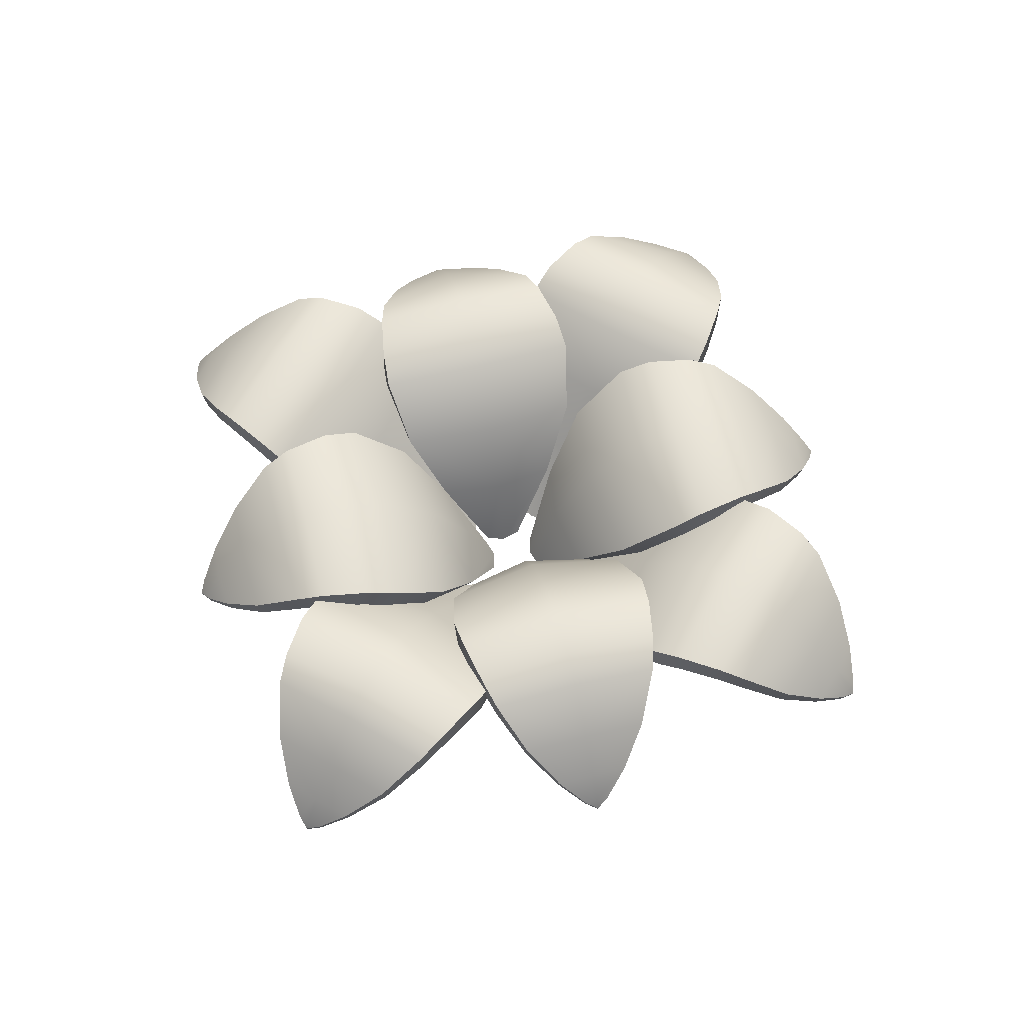
<metadata>
{"format":"obj","ext":"obj","renderer":"f3d","projection":"perspective","resolution":1024,"background":"white","views":[{"elev":61.0,"azim":-149.8,"up":"+Y"}]}
</metadata>
<code>
o Plant_Large_Cube.266
v -0.123 0.1071 0.118
v -0.1724 0.1291 -0.000773
v -0.07339 0.1395 0.06833
v -0.0291 0.1128 0.1922
v -0.3642 0.364 0.3656
v -0.38 0.298 0.09171
v -0.2032 0.3621 0.2046
v -0.2424 0.2797 0.2438
v -0.07068 0.3392 0.3618
v -0.4161 0.2088 0.5162
v -0.3584 0.2745 0.3598
v -0.2448 0.3416 0.4821
v -0.4778 0.2969 0.2433
v -0.4988 0.1404 0.5002
v -0.5088 0.1831 0.4115
v -0.4685 0.2216 0.4699
v -0.4564 0.1703 0.4578
v -0.5148 0.2088 0.4175
v -0.5015 0.1521 0.5029
v -0.4807 0.3416 0.2462
v -0.2418 0.2969 0.4792
v -0.4101 0.1831 0.5102
v -0.09027 0.298 0.3814
v -0.3604 0.3392 0.07213
v -0.004282 0.1291 0.1674
v -0.1973 0.1128 0.02405
v -0.06264 -0.002319 0.05109
v -0.1831 0.2049 0.1829
v -0.08033 -0.002319 0.01943
v -0.2725 0.2473 0.01434
v -0.03469 -0.002319 0.02314
v -0.1252 0.2661 0.125
v -0.017 -0.002319 0.0548
v -0.04346 0.2167 0.3012
v -0.4114 0.2142 0.4128
v -0.5084 0.2703 0.3365
v -0.4252 0.289 0.4266
v -0.3282 0.2329 0.503
v -0.4875 0.145 0.4889
v -0.5093 0.1663 0.4771
v -0.4939 0.1724 0.4954
v -0.4721 0.1511 0.5072
v -0.06635 -0.002319 0.00545
v -0.3014 0.2167 0.04328
v -0.03098 -0.002319 0.06878
v -0.01452 0.2473 0.2723
v -0.5015 0.2329 0.3296
v -0.3351 0.2703 0.5099
v -0.5057 0.1511 0.4735
v -0.4757 0.1663 0.5107
v -0.332 0.2908 0.3334
v -0.2698 0.294 0.2713
v -0.4029 0.363 0.1218
v -0.4539 0.362 0.1967
v -0.3215 0.3861 0.3229
v -0.2578 0.3881 0.2593
v -0.1259 0.3158 0.4109
v -0.2022 0.3142 0.4597
v -0.4582 0.3142 0.2036
v -0.4094 0.3158 0.1274
v -0.1953 0.362 0.4553
v -0.1204 0.363 0.4043
v 0.123 0.1071 0.118
v 0.1724 0.1291 -0.000773
v 0.07339 0.1395 0.06833
v 0.0291 0.1128 0.1922
v 0.3642 0.364 0.3656
v 0.38 0.298 0.09171
v 0.2032 0.3621 0.2046
v 0.2424 0.2797 0.2438
v 0.07068 0.3392 0.3618
v 0.4161 0.2088 0.5162
v 0.3584 0.2745 0.3598
v 0.2448 0.3416 0.4821
v 0.4778 0.2969 0.2433
v 0.4988 0.1404 0.5002
v 0.5088 0.1831 0.4115
v 0.4685 0.2216 0.4699
v 0.4564 0.1703 0.4578
v 0.5148 0.2088 0.4175
v 0.5015 0.1521 0.5029
v 0.4807 0.3416 0.2462
v 0.2418 0.2969 0.4792
v 0.4101 0.1831 0.5102
v 0.09027 0.298 0.3814
v 0.3604 0.3392 0.07213
v 0.004282 0.1291 0.1674
v 0.1973 0.1128 0.02405
v 0.06264 -0.002319 0.05109
v 0.1831 0.2049 0.1829
v 0.08033 -0.002319 0.01943
v 0.2725 0.2473 0.01434
v 0.03469 -0.002319 0.02314
v 0.1252 0.2661 0.125
v 0.017 -0.002319 0.0548
v 0.04346 0.2167 0.3012
v 0.4114 0.2142 0.4128
v 0.5084 0.2703 0.3365
v 0.4252 0.289 0.4266
v 0.3282 0.2329 0.503
v 0.4875 0.145 0.4889
v 0.5093 0.1663 0.4771
v 0.4939 0.1724 0.4954
v 0.4721 0.1511 0.5072
v 0.06635 -0.002319 0.00545
v 0.3014 0.2167 0.04328
v 0.03098 -0.002319 0.06878
v 0.01452 0.2473 0.2723
v 0.5015 0.2329 0.3296
v 0.3351 0.2703 0.5099
v 0.5057 0.1511 0.4735
v 0.4757 0.1663 0.5107
v 0.332 0.2908 0.3334
v 0.2698 0.294 0.2713
v 0.4029 0.363 0.1218
v 0.4539 0.362 0.1967
v 0.3215 0.3861 0.3229
v 0.2578 0.3881 0.2593
v 0.1259 0.3158 0.4109
v 0.2022 0.3142 0.4597
v 0.4582 0.3142 0.2036
v 0.4094 0.3158 0.1274
v 0.1953 0.362 0.4553
v 0.1204 0.363 0.4043
v -0.123 0.1071 -0.118
v -0.1724 0.1291 0.000773
v -0.07339 0.1395 -0.06833
v -0.0291 0.1128 -0.1922
v -0.3642 0.364 -0.3656
v -0.38 0.298 -0.09171
v -0.2032 0.3621 -0.2046
v -0.2424 0.2797 -0.2438
v -0.07068 0.3392 -0.3618
v -0.4161 0.2088 -0.5162
v -0.3584 0.2745 -0.3598
v -0.2448 0.3416 -0.4821
v -0.4778 0.2969 -0.2433
v -0.4988 0.1404 -0.5002
v -0.5088 0.1831 -0.4115
v -0.4685 0.2216 -0.4699
v -0.4564 0.1703 -0.4578
v -0.5148 0.2088 -0.4175
v -0.5015 0.1521 -0.5029
v -0.4807 0.3416 -0.2462
v -0.2418 0.2969 -0.4792
v -0.4101 0.1831 -0.5102
v -0.09027 0.298 -0.3814
v -0.3604 0.3392 -0.07213
v -0.004282 0.1291 -0.1674
v -0.1973 0.1128 -0.02405
v -0.06264 -0.002319 -0.05109
v -0.1831 0.2049 -0.1829
v -0.08033 -0.002319 -0.01943
v -0.2725 0.2473 -0.01434
v -0.03469 -0.002319 -0.02314
v -0.1252 0.2661 -0.125
v -0.017 -0.002319 -0.0548
v -0.04346 0.2167 -0.3012
v -0.4114 0.2142 -0.4128
v -0.5084 0.2703 -0.3365
v -0.4252 0.289 -0.4266
v -0.3282 0.2329 -0.503
v -0.4875 0.145 -0.4889
v -0.5093 0.1663 -0.4771
v -0.4939 0.1724 -0.4954
v -0.4721 0.1511 -0.5072
v -0.06635 -0.002319 -0.00545
v -0.3014 0.2167 -0.04328
v -0.03098 -0.002319 -0.06878
v -0.01452 0.2473 -0.2723
v -0.5015 0.2329 -0.3296
v -0.3351 0.2703 -0.5099
v -0.5057 0.1511 -0.4735
v -0.4757 0.1663 -0.5107
v -0.332 0.2908 -0.3334
v -0.2698 0.294 -0.2713
v -0.4029 0.363 -0.1218
v -0.4539 0.362 -0.1967
v -0.3215 0.3861 -0.3229
v -0.2578 0.3881 -0.2593
v -0.1259 0.3158 -0.4109
v -0.2022 0.3142 -0.4597
v -0.4582 0.3142 -0.2036
v -0.4094 0.3158 -0.1274
v -0.1953 0.362 -0.4553
v -0.1204 0.363 -0.4043
v 0.123 0.1071 -0.118
v 0.1724 0.1291 0.000773
v 0.07339 0.1395 -0.06833
v 0.0291 0.1128 -0.1922
v 0.3642 0.364 -0.3656
v 0.38 0.298 -0.09171
v 0.2032 0.3621 -0.2046
v 0.2424 0.2797 -0.2438
v 0.07068 0.3392 -0.3618
v 0.4161 0.2088 -0.5162
v 0.3584 0.2745 -0.3598
v 0.2448 0.3416 -0.4821
v 0.4778 0.2969 -0.2433
v 0.4988 0.1404 -0.5002
v 0.5088 0.1831 -0.4115
v 0.4685 0.2216 -0.4699
v 0.4564 0.1703 -0.4578
v 0.5148 0.2088 -0.4175
v 0.5015 0.1521 -0.5029
v 0.4807 0.3416 -0.2462
v 0.2418 0.2969 -0.4792
v 0.4101 0.1831 -0.5102
v 0.09027 0.298 -0.3814
v 0.3604 0.3392 -0.07213
v 0.004282 0.1291 -0.1674
v 0.1973 0.1128 -0.02405
v 0.06264 -0.002319 -0.05109
v 0.1831 0.2049 -0.1829
v 0.08033 -0.002319 -0.01943
v 0.2725 0.2473 -0.01434
v 0.03469 -0.002319 -0.02314
v 0.1252 0.2661 -0.125
v 0.017 -0.002319 -0.0548
v 0.04346 0.2167 -0.3012
v 0.4114 0.2142 -0.4128
v 0.5084 0.2703 -0.3365
v 0.4252 0.289 -0.4266
v 0.3282 0.2329 -0.503
v 0.4875 0.145 -0.4889
v 0.5093 0.1663 -0.4771
v 0.4939 0.1724 -0.4954
v 0.4721 0.1511 -0.5072
v 0.06635 -0.002319 -0.00545
v 0.3014 0.2167 -0.04328
v 0.03098 -0.002319 -0.06878
v 0.01452 0.2473 -0.2723
v 0.5015 0.2329 -0.3296
v 0.3351 0.2703 -0.5099
v 0.5057 0.1511 -0.4735
v 0.4757 0.1663 -0.5107
v 0.332 0.2908 -0.3334
v 0.2698 0.294 -0.2713
v 0.4029 0.363 -0.1218
v 0.4539 0.362 -0.1967
v 0.3215 0.3861 -0.3229
v 0.2578 0.3881 -0.2593
v 0.1259 0.3158 -0.4109
v 0.2022 0.3142 -0.4597
v 0.4582 0.3142 -0.2036
v 0.4094 0.3158 -0.1274
v 0.1953 0.362 -0.4553
v 0.1204 0.363 -0.4043
v -0.2881 0.1105 -0.003639
v -0.2527 0.132 -0.1248
v -0.2267 0.1421 -0.003639
v -0.2905 0.1163 0.1176
v -0.6602 0.3598 0.001045
v -0.4835 0.2959 -0.2078
v -0.4397 0.3579 0.001045
v -0.4934 0.2782 0.001045
v -0.4567 0.3357 0.2099
v -0.7989 0.2095 0.07217
v -0.6522 0.2731 0.001045
v -0.6582 0.3381 0.1711
v -0.6542 0.2948 -0.169
v -0.8445 0.1433 0.001045
v -0.7907 0.1846 -0.07008
v -0.803 0.2219 0.001045
v -0.7865 0.1722 0.001045
v -0.7989 0.2095 -0.07008
v -0.8483 0.1546 0.001045
v -0.6582 0.3381 -0.169
v -0.6542 0.2948 0.1711
v -0.7907 0.1846 0.07217
v -0.4835 0.2959 0.2099
v -0.4567 0.3357 -0.2078
v -0.2553 0.132 0.1176
v -0.2879 0.1163 -0.1248
v -0.1425 0.003971 -0.008323
v -0.4111 0.2057 -0.000126
v -0.133 0.003971 -0.04389
v -0.3569 0.2468 -0.1861
v -0.1043 0.003971 -0.008323
v -0.3318 0.265 -0.000126
v -0.1138 0.003971 0.02725
v -0.3965 0.2172 0.1858
v -0.7249 0.2147 0.001045
v -0.7391 0.2691 -0.1239
v -0.7438 0.2872 0.001045
v -0.7296 0.2329 0.126
v -0.8291 0.1477 0.001045
v -0.8359 0.1683 -0.0232
v -0.8379 0.1742 0.001045
v -0.8311 0.1536 0.02529
v -0.1138 0.003971 -0.04389
v -0.3965 0.2172 -0.1861
v -0.133 0.003971 0.02725
v -0.3569 0.2468 0.1858
v -0.7296 0.2329 -0.1239
v -0.7391 0.2691 0.126
v -0.8311 0.1536 -0.0232
v -0.8359 0.1683 0.02529
v -0.6161 0.2889 0.001045
v -0.531 0.292 0.001045
v -0.5197 0.3589 -0.2026
v -0.606 0.3579 -0.1854
v -0.6018 0.3812 0.001045
v -0.5146 0.3831 0.001045
v -0.528 0.3131 0.2054
v -0.6137 0.3115 0.1856
v -0.6137 0.3115 -0.1835
v -0.528 0.3131 -0.2033
v -0.606 0.3579 0.1875
v -0.5197 0.3589 0.2047
v 0.003639 0.1105 0.2881
v 0.1248 0.132 0.2527
v 0.003639 0.1421 0.2267
v -0.1176 0.1163 0.2905
v -0.001045 0.3598 0.6602
v 0.2078 0.2959 0.4835
v -0.001045 0.3579 0.4397
v -0.001045 0.2782 0.4934
v -0.2099 0.3357 0.4567
v -0.07217 0.2095 0.7989
v -0.001045 0.2731 0.6522
v -0.1711 0.3381 0.6582
v 0.169 0.2948 0.6542
v -0.001045 0.1433 0.8445
v 0.07008 0.1846 0.7907
v -0.001045 0.2219 0.803
v -0.001045 0.1722 0.7865
v 0.07008 0.2095 0.7989
v -0.001045 0.1546 0.8483
v 0.169 0.3381 0.6582
v -0.1711 0.2948 0.6542
v -0.07217 0.1846 0.7907
v -0.2099 0.2959 0.4835
v 0.2078 0.3357 0.4567
v -0.1176 0.132 0.2553
v 0.1248 0.1163 0.2879
v 0.008323 0.003971 0.1425
v 0.000126 0.2057 0.4111
v 0.04389 0.003971 0.133
v 0.1861 0.2468 0.3569
v 0.008323 0.003971 0.1043
v 0.000126 0.265 0.3318
v -0.02725 0.003971 0.1138
v -0.1858 0.2172 0.3965
v -0.001045 0.2147 0.7249
v 0.1239 0.2691 0.7391
v -0.001045 0.2872 0.7438
v -0.126 0.2329 0.7296
v -0.001045 0.1477 0.8291
v 0.0232 0.1683 0.8359
v -0.001045 0.1742 0.8379
v -0.02529 0.1536 0.8311
v 0.04389 0.003971 0.1138
v 0.1861 0.2172 0.3965
v -0.02725 0.003971 0.133
v -0.1858 0.2468 0.3569
v 0.1239 0.2329 0.7296
v -0.126 0.2691 0.7391
v 0.0232 0.1536 0.8311
v -0.02529 0.1683 0.8359
v -0.001045 0.2889 0.6161
v -0.001045 0.292 0.531
v 0.2026 0.3589 0.5197
v 0.1854 0.3579 0.606
v -0.001045 0.3812 0.6018
v -0.001045 0.3831 0.5146
v -0.2054 0.3131 0.528
v -0.1856 0.3115 0.6137
v 0.1835 0.3115 0.6137
v 0.2033 0.3131 0.528
v -0.1875 0.3579 0.606
v -0.2047 0.3589 0.5197
v -0.003639 0.1105 -0.2881
v -0.1248 0.132 -0.2527
v -0.003639 0.1421 -0.2267
v 0.1176 0.1163 -0.2905
v 0.001045 0.3598 -0.6602
v -0.2078 0.2959 -0.4835
v 0.001045 0.3579 -0.4397
v 0.001045 0.2782 -0.4934
v 0.2099 0.3357 -0.4567
v 0.07217 0.2095 -0.7989
v 0.001045 0.2731 -0.6522
v 0.1711 0.3381 -0.6582
v -0.169 0.2948 -0.6542
v 0.001045 0.1433 -0.8445
v -0.07008 0.1846 -0.7907
v 0.001045 0.2219 -0.803
v 0.001045 0.1722 -0.7865
v -0.07008 0.2095 -0.7989
v 0.001045 0.1546 -0.8483
v -0.169 0.3381 -0.6582
v 0.1711 0.2948 -0.6542
v 0.07217 0.1846 -0.7907
v 0.2099 0.2959 -0.4835
v -0.2078 0.3357 -0.4567
v 0.1176 0.132 -0.2553
v -0.1248 0.1163 -0.2879
v -0.008323 0.003971 -0.1425
v -0.000126 0.2057 -0.4111
v -0.04389 0.003971 -0.133
v -0.1861 0.2468 -0.3569
v -0.008323 0.003971 -0.1043
v -0.000126 0.265 -0.3318
v 0.02725 0.003971 -0.1138
v 0.1858 0.2172 -0.3965
v 0.001045 0.2147 -0.7249
v -0.1239 0.2691 -0.7391
v 0.001045 0.2872 -0.7438
v 0.126 0.2329 -0.7296
v 0.001045 0.1477 -0.8291
v -0.0232 0.1683 -0.8359
v 0.001045 0.1742 -0.8379
v 0.02529 0.1536 -0.8311
v -0.04389 0.003971 -0.1138
v -0.1861 0.2172 -0.3965
v 0.02725 0.003971 -0.133
v 0.1858 0.2468 -0.3569
v -0.1239 0.2329 -0.7296
v 0.126 0.2691 -0.7391
v -0.0232 0.1536 -0.8311
v 0.02529 0.1683 -0.8359
v 0.001045 0.2889 -0.6161
v 0.001045 0.292 -0.531
v -0.2026 0.3589 -0.5197
v -0.1854 0.3579 -0.606
v 0.001045 0.3812 -0.6018
v 0.001045 0.3831 -0.5146
v 0.2054 0.3131 -0.528
v 0.1856 0.3115 -0.6137
v -0.1835 0.3115 -0.6137
v -0.2033 0.3131 -0.528
v 0.1875 0.3579 -0.606
v 0.2047 0.3589 -0.5197
v 0.2881 0.1105 0.003639
v 0.2527 0.132 0.1248
v 0.2267 0.1421 0.003639
v 0.2905 0.1163 -0.1176
v 0.6602 0.3598 -0.001045
v 0.4835 0.2959 0.2078
v 0.4397 0.3579 -0.001045
v 0.4934 0.2782 -0.001045
v 0.4567 0.3357 -0.2099
v 0.7989 0.2095 -0.07217
v 0.6522 0.2731 -0.001045
v 0.6582 0.3381 -0.1711
v 0.6542 0.2948 0.169
v 0.8445 0.1433 -0.001045
v 0.7907 0.1846 0.07008
v 0.803 0.2219 -0.001045
v 0.7865 0.1722 -0.001045
v 0.7989 0.2095 0.07008
v 0.8483 0.1546 -0.001045
v 0.6582 0.3381 0.169
v 0.6542 0.2948 -0.1711
v 0.7907 0.1846 -0.07217
v 0.4835 0.2959 -0.2099
v 0.4567 0.3357 0.2078
v 0.2553 0.132 -0.1176
v 0.2879 0.1163 0.1248
v 0.1425 0.003971 0.008323
v 0.4111 0.2057 0.000126
v 0.133 0.003971 0.04389
v 0.3569 0.2468 0.1861
v 0.1043 0.003971 0.008323
v 0.3318 0.265 0.000126
v 0.1138 0.003971 -0.02725
v 0.3965 0.2172 -0.1858
v 0.7249 0.2147 -0.001045
v 0.7391 0.2691 0.1239
v 0.7438 0.2872 -0.001045
v 0.7296 0.2329 -0.126
v 0.8291 0.1477 -0.001045
v 0.8359 0.1683 0.0232
v 0.8379 0.1742 -0.001045
v 0.8311 0.1536 -0.02529
v 0.1138 0.003971 0.04389
v 0.3965 0.2172 0.1861
v 0.133 0.003971 -0.02725
v 0.3569 0.2468 -0.1858
v 0.7296 0.2329 0.1239
v 0.7391 0.2691 -0.126
v 0.8311 0.1536 0.0232
v 0.8359 0.1683 -0.02529
v 0.6161 0.2889 -0.001045
v 0.531 0.292 -0.001045
v 0.5197 0.3589 0.2026
v 0.606 0.3579 0.1854
v 0.6018 0.3812 -0.001045
v 0.5146 0.3831 -0.001045
v 0.528 0.3131 -0.2054
v 0.6137 0.3115 -0.1856
v 0.6137 0.3115 0.1835
v 0.528 0.3131 0.2033
v 0.606 0.3579 -0.1875
v 0.5197 0.3589 -0.2047
f 4 34 28 1
f 26 1 28 44
f 26 29 27 1
f 3 2 30 32
f 26 2 43 29
f 3 31 43 2
f 25 3 32 46
f 25 33 31 3
f 8 6 44 28
f 26 44 30 2
f 25 4 45 33
f 8 52 60 6
f 20 36 37 5
f 12 5 37 48
f 9 7 56 62
f 24 53 56 7
f 20 54 59 13
f 12 61 55 5
f 25 46 34 4
f 23 8 28 34
f 21 58 61 12
f 24 7 32 30
f 9 46 32 7
f 13 59 51 11
f 24 6 60 53
f 24 30 44 6
f 22 10 50 42
f 16 41 50 10
f 22 42 39 17
f 23 34 46 9
f 16 10 48 37
f 21 38 35 11
f 13 11 35 47
f 21 11 51 58
f 21 12 48 38
f 22 38 48 10
f 20 13 47 36
f 23 9 62 57
f 19 14 42 50
f 14 49 39
f 14 39 42
f 20 5 55 54
f 18 15 49 40
f 17 39 49 15
f 18 40 41 16
f 19 40 49 14
f 18 36 47 15
f 18 16 37 36
f 17 15 47 35
f 22 17 35 38
f 19 41 40
f 19 50 41
f 4 1 27 45
f 54 55 56 53
f 58 51 52 57
f 51 59 60 52
f 59 54 53 60
f 55 61 62 56
f 61 58 57 62
f 23 57 52 8
f 66 63 90 96
f 88 106 90 63
f 88 63 89 91
f 65 94 92 64
f 88 91 105 64
f 65 64 105 93
f 87 108 94 65
f 87 65 93 95
f 70 90 106 68
f 88 64 92 106
f 87 95 107 66
f 70 68 122 114
f 82 67 99 98
f 74 110 99 67
f 71 124 118 69
f 86 69 118 115
f 82 75 121 116
f 74 67 117 123
f 87 66 96 108
f 85 96 90 70
f 83 74 123 120
f 86 92 94 69
f 71 69 94 108
f 75 73 113 121
f 86 115 122 68
f 86 68 106 92
f 84 104 112 72
f 78 72 112 103
f 84 79 101 104
f 85 71 108 96
f 78 99 110 72
f 83 73 97 100
f 75 109 97 73
f 83 120 113 73
f 83 100 110 74
f 84 72 110 100
f 82 98 109 75
f 85 119 124 71
f 81 112 104 76
f 76 101 111
f 76 104 101
f 82 116 117 67
f 80 102 111 77
f 79 77 111 101
f 80 78 103 102
f 81 76 111 102
f 80 77 109 98
f 80 98 99 78
f 79 97 109 77
f 84 100 97 79
f 81 102 103
f 81 103 112
f 66 107 89 63
f 116 115 118 117
f 120 119 114 113
f 113 114 122 121
f 121 122 115 116
f 117 118 124 123
f 123 124 119 120
f 85 70 114 119
f 128 125 152 158
f 150 168 152 125
f 150 125 151 153
f 127 156 154 126
f 150 153 167 126
f 127 126 167 155
f 149 170 156 127
f 149 127 155 157
f 132 152 168 130
f 150 126 154 168
f 149 157 169 128
f 132 130 184 176
f 144 129 161 160
f 136 172 161 129
f 133 186 180 131
f 148 131 180 177
f 144 137 183 178
f 136 129 179 185
f 149 128 158 170
f 147 158 152 132
f 145 136 185 182
f 148 154 156 131
f 133 131 156 170
f 137 135 175 183
f 148 177 184 130
f 148 130 168 154
f 146 166 174 134
f 140 134 174 165
f 146 141 163 166
f 147 133 170 158
f 140 161 172 134
f 145 135 159 162
f 137 171 159 135
f 145 182 175 135
f 145 162 172 136
f 146 134 172 162
f 144 160 171 137
f 147 181 186 133
f 143 174 166 138
f 138 163 173
f 138 166 163
f 144 178 179 129
f 142 164 173 139
f 141 139 173 163
f 142 140 165 164
f 143 138 173 164
f 142 139 171 160
f 142 160 161 140
f 141 159 171 139
f 146 162 159 141
f 143 164 165
f 143 165 174
f 128 169 151 125
f 178 177 180 179
f 182 181 176 175
f 175 176 184 183
f 183 184 177 178
f 179 180 186 185
f 185 186 181 182
f 147 132 176 181
f 190 220 214 187
f 212 187 214 230
f 212 215 213 187
f 189 188 216 218
f 212 188 229 215
f 189 217 229 188
f 211 189 218 232
f 211 219 217 189
f 194 192 230 214
f 212 230 216 188
f 211 190 231 219
f 194 238 246 192
f 206 222 223 191
f 198 191 223 234
f 195 193 242 248
f 210 239 242 193
f 206 240 245 199
f 198 247 241 191
f 211 232 220 190
f 209 194 214 220
f 207 244 247 198
f 210 193 218 216
f 195 232 218 193
f 199 245 237 197
f 210 192 246 239
f 210 216 230 192
f 208 196 236 228
f 202 227 236 196
f 208 228 225 203
f 209 220 232 195
f 202 196 234 223
f 207 224 221 197
f 199 197 221 233
f 207 197 237 244
f 207 198 234 224
f 208 224 234 196
f 206 199 233 222
f 209 195 248 243
f 205 200 228 236
f 200 235 225
f 200 225 228
f 206 191 241 240
f 204 201 235 226
f 203 225 235 201
f 204 226 227 202
f 205 226 235 200
f 204 222 233 201
f 204 202 223 222
f 203 201 233 221
f 208 203 221 224
f 205 227 226
f 205 236 227
f 190 187 213 231
f 240 241 242 239
f 244 237 238 243
f 237 245 246 238
f 245 240 239 246
f 241 247 248 242
f 247 244 243 248
f 209 243 238 194
f 252 282 276 249
f 274 249 276 292
f 274 277 275 249
f 251 250 278 280
f 274 250 291 277
f 251 279 291 250
f 273 251 280 294
f 273 281 279 251
f 256 254 292 276
f 274 292 278 250
f 273 252 293 281
f 256 300 308 254
f 268 284 285 253
f 260 253 285 296
f 257 255 304 310
f 272 301 304 255
f 268 302 307 261
f 260 309 303 253
f 273 294 282 252
f 271 256 276 282
f 269 306 309 260
f 272 255 280 278
f 257 294 280 255
f 261 307 299 259
f 272 254 308 301
f 272 278 292 254
f 270 258 298 290
f 264 289 298 258
f 270 290 287 265
f 271 282 294 257
f 264 258 296 285
f 269 286 283 259
f 261 259 283 295
f 269 259 299 306
f 269 260 296 286
f 270 286 296 258
f 268 261 295 284
f 271 257 310 305
f 267 262 290 298
f 262 297 287
f 262 287 290
f 268 253 303 302
f 266 263 297 288
f 265 287 297 263
f 266 288 289 264
f 267 288 297 262
f 266 284 295 263
f 266 264 285 284
f 265 263 295 283
f 270 265 283 286
f 267 289 288
f 267 298 289
f 252 249 275 293
f 302 303 304 301
f 306 299 300 305
f 299 307 308 300
f 307 302 301 308
f 303 309 310 304
f 309 306 305 310
f 271 305 300 256
f 314 311 338 344
f 336 354 338 311
f 336 311 337 339
f 313 342 340 312
f 336 339 353 312
f 313 312 353 341
f 335 356 342 313
f 335 313 341 343
f 318 338 354 316
f 336 312 340 354
f 335 343 355 314
f 318 316 370 362
f 330 315 347 346
f 322 358 347 315
f 319 372 366 317
f 334 317 366 363
f 330 323 369 364
f 322 315 365 371
f 335 314 344 356
f 333 344 338 318
f 331 322 371 368
f 334 340 342 317
f 319 317 342 356
f 323 321 361 369
f 334 363 370 316
f 334 316 354 340
f 332 352 360 320
f 326 320 360 351
f 332 327 349 352
f 333 319 356 344
f 326 347 358 320
f 331 321 345 348
f 323 357 345 321
f 331 368 361 321
f 331 348 358 322
f 332 320 358 348
f 330 346 357 323
f 333 367 372 319
f 329 360 352 324
f 324 349 359
f 324 352 349
f 330 364 365 315
f 328 350 359 325
f 327 325 359 349
f 328 326 351 350
f 329 324 359 350
f 328 325 357 346
f 328 346 347 326
f 327 345 357 325
f 332 348 345 327
f 329 350 351
f 329 351 360
f 314 355 337 311
f 364 363 366 365
f 368 367 362 361
f 361 362 370 369
f 369 370 363 364
f 365 366 372 371
f 371 372 367 368
f 333 318 362 367
f 376 373 400 406
f 398 416 400 373
f 398 373 399 401
f 375 404 402 374
f 398 401 415 374
f 375 374 415 403
f 397 418 404 375
f 397 375 403 405
f 380 400 416 378
f 398 374 402 416
f 397 405 417 376
f 380 378 432 424
f 392 377 409 408
f 384 420 409 377
f 381 434 428 379
f 396 379 428 425
f 392 385 431 426
f 384 377 427 433
f 397 376 406 418
f 395 406 400 380
f 393 384 433 430
f 396 402 404 379
f 381 379 404 418
f 385 383 423 431
f 396 425 432 378
f 396 378 416 402
f 394 414 422 382
f 388 382 422 413
f 394 389 411 414
f 395 381 418 406
f 388 409 420 382
f 393 383 407 410
f 385 419 407 383
f 393 430 423 383
f 393 410 420 384
f 394 382 420 410
f 392 408 419 385
f 395 429 434 381
f 391 422 414 386
f 386 411 421
f 386 414 411
f 392 426 427 377
f 390 412 421 387
f 389 387 421 411
f 390 388 413 412
f 391 386 421 412
f 390 387 419 408
f 390 408 409 388
f 389 407 419 387
f 394 410 407 389
f 391 412 413
f 391 413 422
f 376 417 399 373
f 426 425 428 427
f 430 429 424 423
f 423 424 432 431
f 431 432 425 426
f 427 428 434 433
f 433 434 429 430
f 395 380 424 429
f 438 468 462 435
f 460 435 462 478
f 460 463 461 435
f 437 436 464 466
f 460 436 477 463
f 437 465 477 436
f 459 437 466 480
f 459 467 465 437
f 442 440 478 462
f 460 478 464 436
f 459 438 479 467
f 442 486 494 440
f 454 470 471 439
f 446 439 471 482
f 443 441 490 496
f 458 487 490 441
f 454 488 493 447
f 446 495 489 439
f 459 480 468 438
f 457 442 462 468
f 455 492 495 446
f 458 441 466 464
f 443 480 466 441
f 447 493 485 445
f 458 440 494 487
f 458 464 478 440
f 456 444 484 476
f 450 475 484 444
f 456 476 473 451
f 457 468 480 443
f 450 444 482 471
f 455 472 469 445
f 447 445 469 481
f 455 445 485 492
f 455 446 482 472
f 456 472 482 444
f 454 447 481 470
f 457 443 496 491
f 453 448 476 484
f 448 483 473
f 448 473 476
f 454 439 489 488
f 452 449 483 474
f 451 473 483 449
f 452 474 475 450
f 453 474 483 448
f 452 470 481 449
f 452 450 471 470
f 451 449 481 469
f 456 451 469 472
f 453 475 474
f 453 484 475
f 438 435 461 479
f 488 489 490 487
f 492 485 486 491
f 485 493 494 486
f 493 488 487 494
f 489 495 496 490
f 495 492 491 496
f 457 491 486 442

</code>
